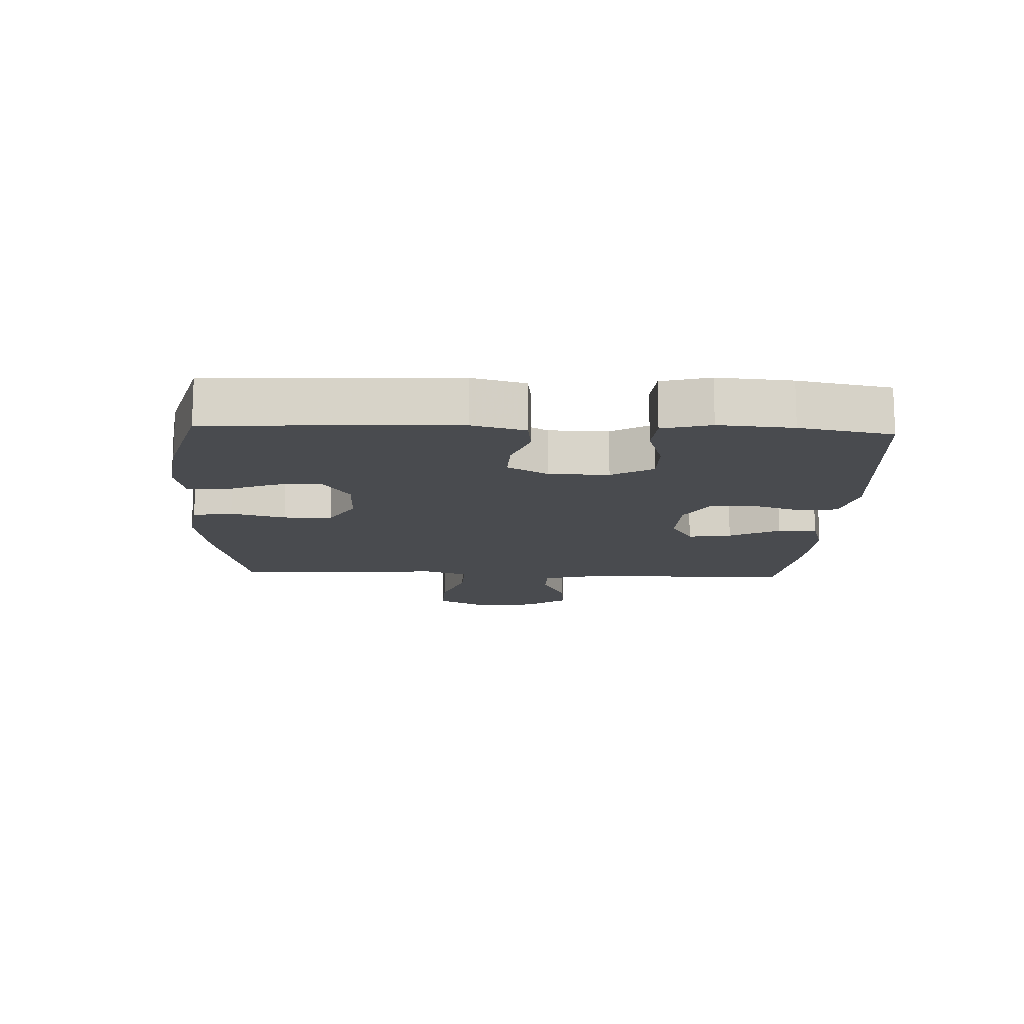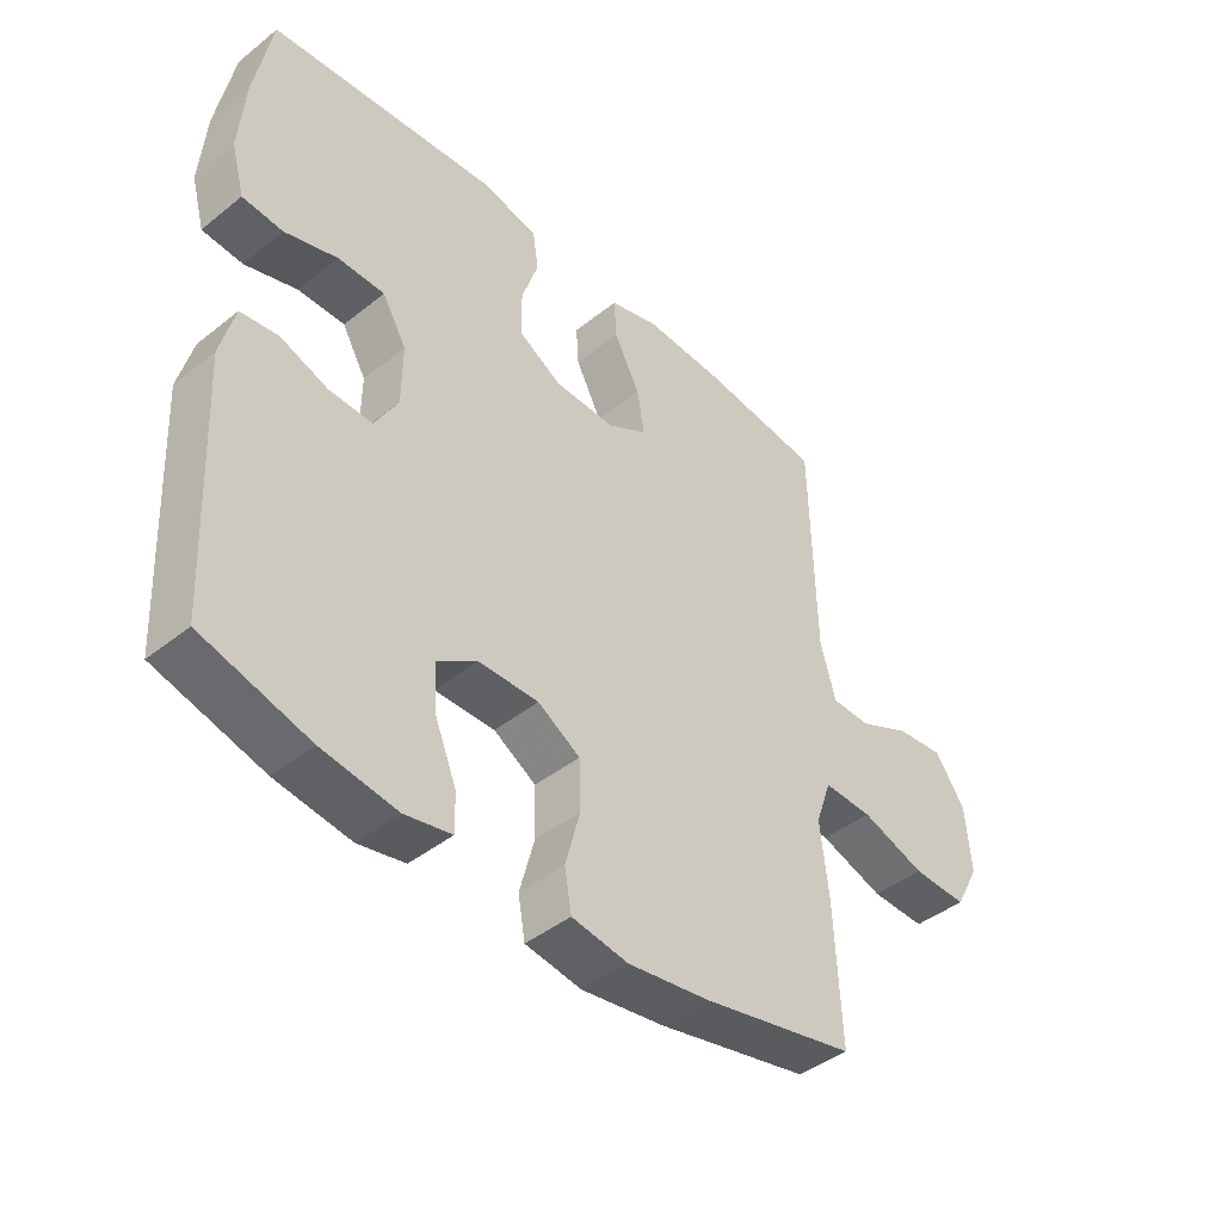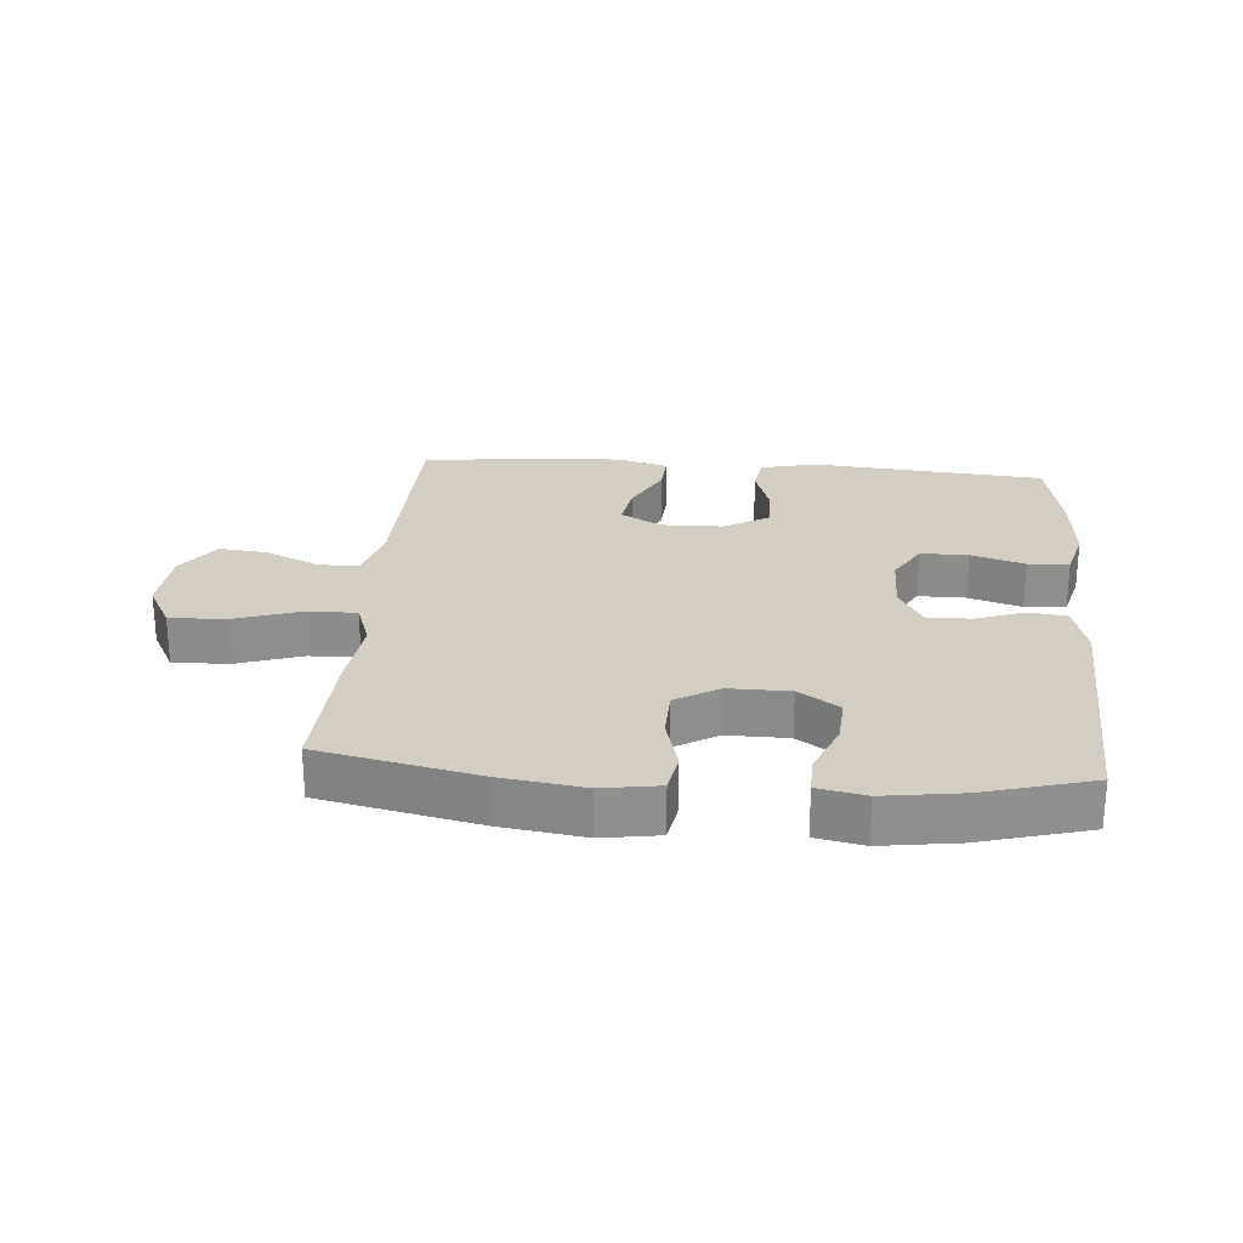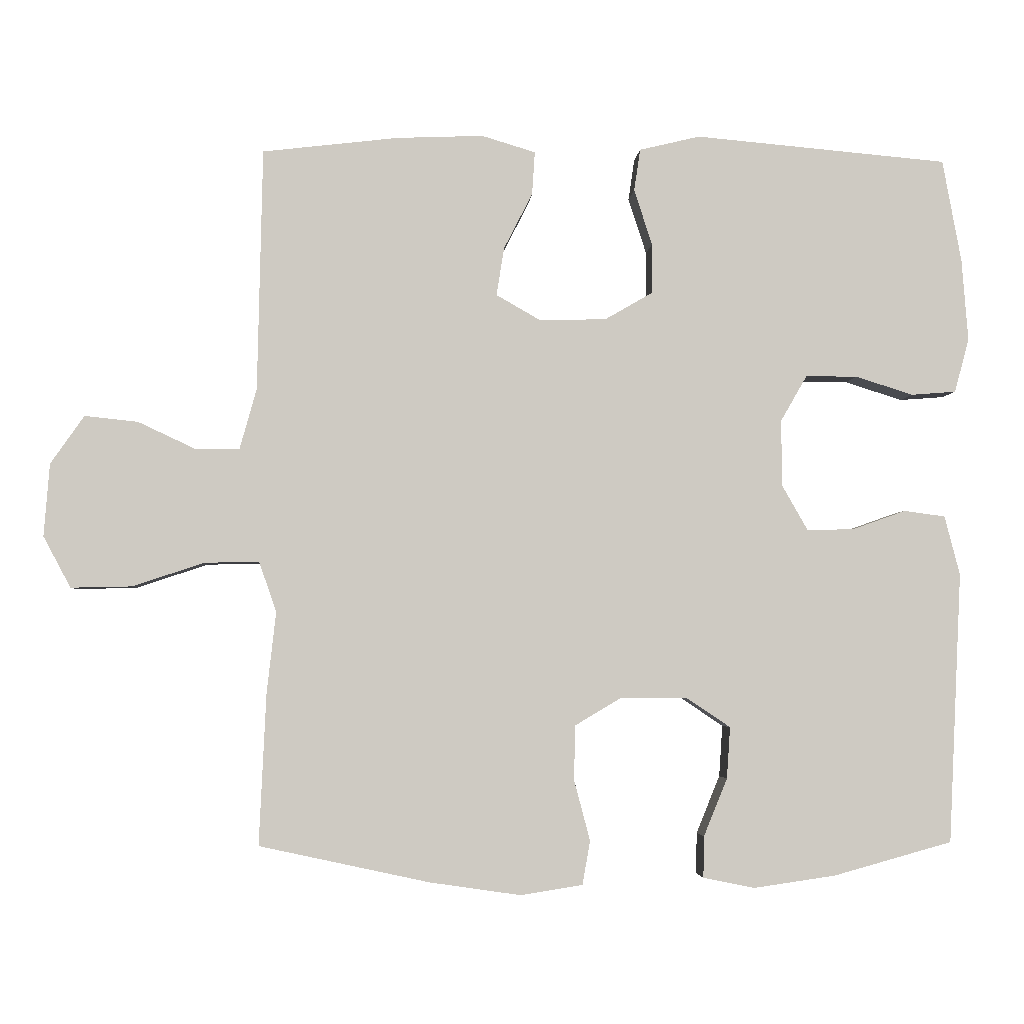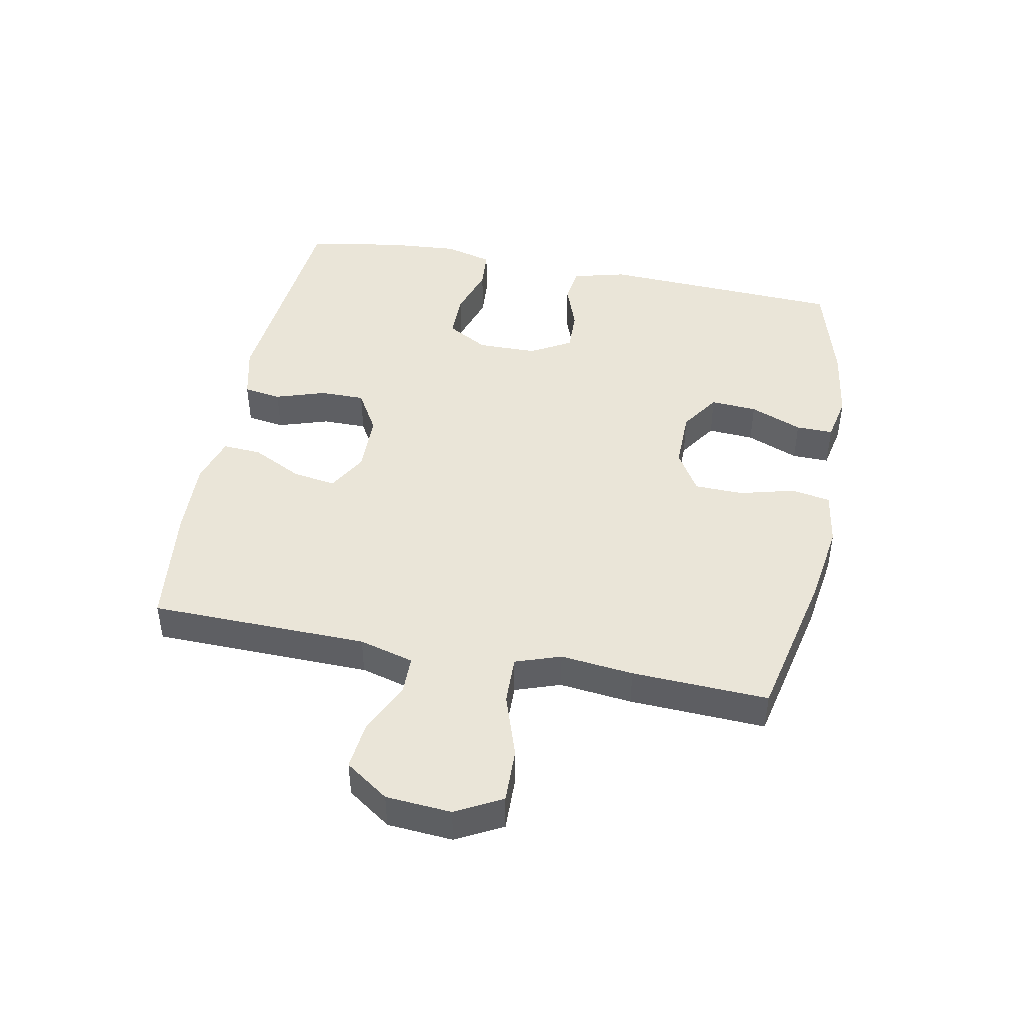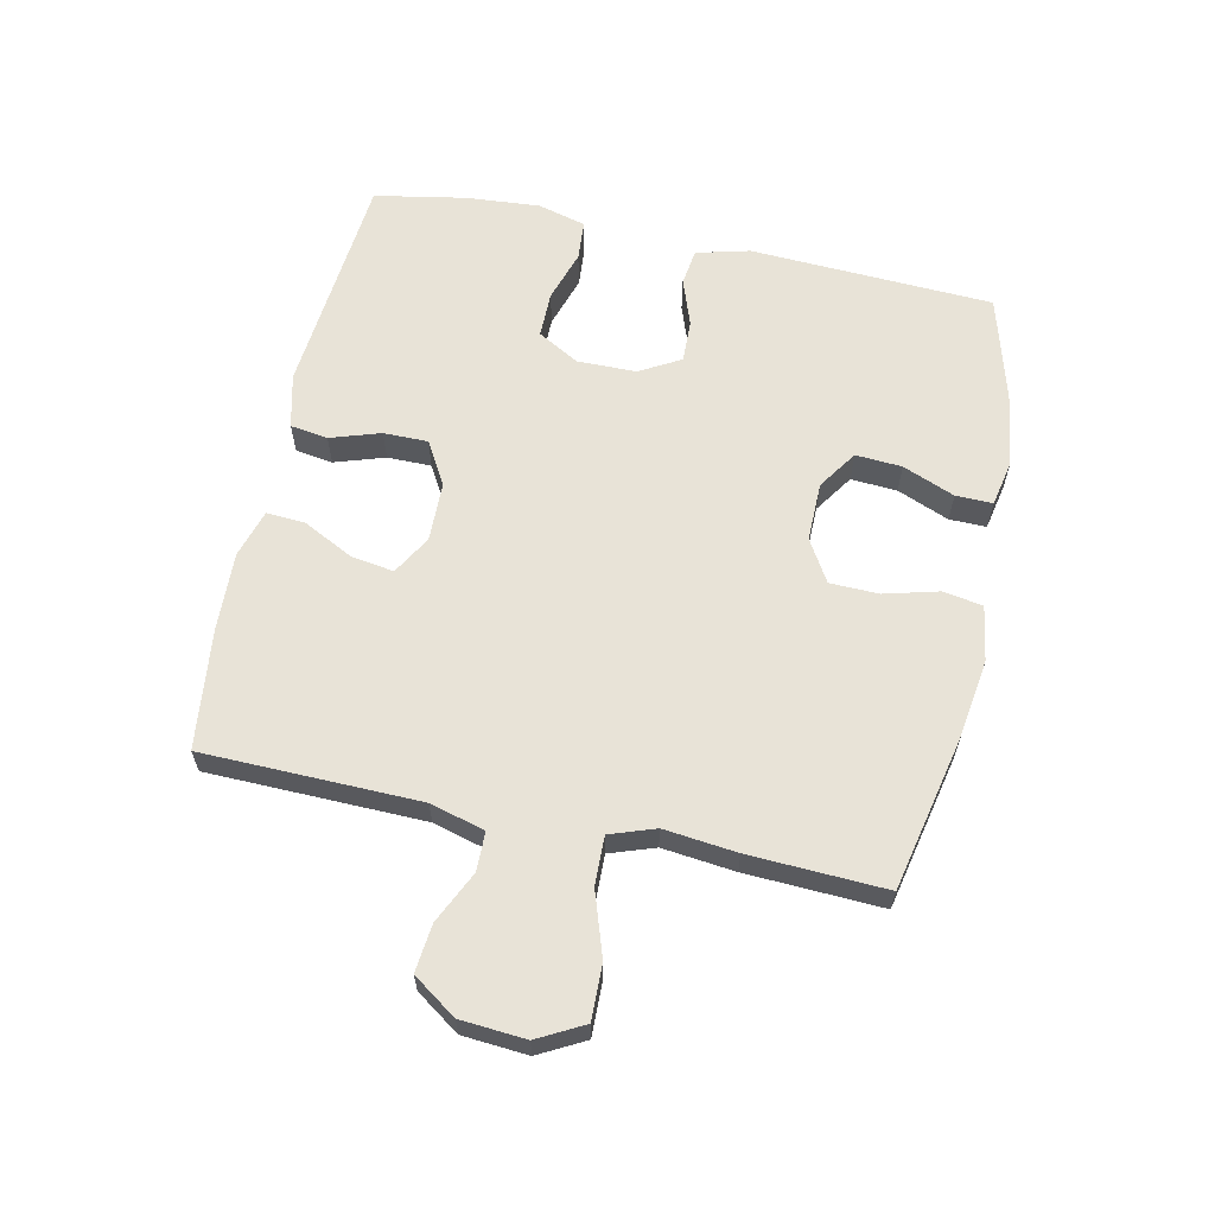
<metadata>
{"format":"obj","ext":"obj","renderer":"f3d","projection":"perspective","resolution":1024,"background":"white","views":[{"elev":-13.7,"azim":-92.6,"up":"+Y"},{"elev":-43.3,"azim":-46.8,"up":"+Z"},{"elev":25.2,"azim":-175.4,"up":"+Y"},{"elev":-3.6,"azim":176.0,"up":"+Z"},{"elev":44.8,"azim":101.0,"up":"+Y"},{"elev":61.9,"azim":102.1,"up":"+Y"}]}
</metadata>
<code>
v -0.5 0.07 0.5
v -0.137 0.07 0.532
v -0.05 0.07 0.511
v -0.041 0.07 0.451
v -0.067 0.07 0.371
v -0.067 0.07 0.3
v 0.002 0.07 0.26
v 0.098 0.07 0.258
v 0.161 0.07 0.294
v 0.15 0.07 0.363
v 0.109 0.07 0.443
v 0.105 0.07 0.505
v 0.182 0.07 0.528
v 0.306 0.07 0.523
v 0.5 0.07 0.5
v 0.507 0.07 0.154
v 0.531 0.07 0.067
v 0.593 0.07 0.066
v 0.676 0.07 0.105
v 0.752 0.07 0.113
v 0.8 0.07 0.044
v 0.808 0.07 -0.06
v 0.769 0.07 -0.133
v 0.682 0.07 -0.131
v 0.58 0.07 -0.097
v 0.502 0.07 -0.095
v 0.477 0.07 -0.167
v 0.49 0.07 -0.283
v 0.5 0.07 -0.5
v 0.256 0.07 -0.553
v 0.126 0.07 -0.572
v 0.037 0.07 -0.558
v 0.026 0.07 -0.495
v 0.049 0.07 -0.408
v 0.047 0.07 -0.33
v -0.02 0.07 -0.29
v -0.115 0.07 -0.291
v -0.178 0.07 -0.333
v -0.173 0.07 -0.407
v -0.139 0.07 -0.49
v -0.138 0.07 -0.549
v -0.212 0.07 -0.564
v -0.33 0.07 -0.547
v -0.5 0.07 -0.5
v -0.519 0.07 -0.111
v -0.497 0.07 -0.026
v -0.438 0.07 -0.018
v -0.362 0.07 -0.045
v -0.294 0.07 -0.047
v -0.257 0.07 0.018
v -0.256 0.07 0.113
v -0.294 0.07 0.179
v -0.368 0.07 0.179
v -0.451 0.07 0.153
v -0.515 0.07 0.158
v -0.536 0.07 0.235
v -0.527 0.07 0.353
v -0.5 0 0.5
v -0.137 0 0.532
v -0.05 0 0.511
v -0.041 0 0.451
v -0.067 0 0.371
v -0.067 0 0.3
v 0.002 0 0.26
v 0.098 0 0.258
v 0.161 0 0.294
v 0.15 0 0.363
v 0.109 0 0.443
v 0.105 0 0.505
v 0.182 0 0.528
v 0.306 0 0.523
v 0.5 0 0.5
v 0.507 0 0.154
v 0.531 0 0.067
v 0.593 0 0.066
v 0.676 0 0.105
v 0.752 0 0.113
v 0.8 0 0.044
v 0.808 0 -0.06
v 0.769 0 -0.133
v 0.682 0 -0.131
v 0.58 0 -0.097
v 0.502 0 -0.095
v 0.477 0 -0.167
v 0.49 0 -0.283
v 0.5 0 -0.5
v 0.256 0 -0.553
v 0.126 0 -0.572
v 0.037 0 -0.558
v 0.026 0 -0.495
v 0.049 0 -0.408
v 0.047 0 -0.33
v -0.02 0 -0.29
v -0.115 0 -0.291
v -0.178 0 -0.333
v -0.173 0 -0.407
v -0.139 0 -0.49
v -0.138 0 -0.549
v -0.212 0 -0.564
v -0.33 0 -0.547
v -0.5 0 -0.5
v -0.519 0 -0.111
v -0.497 0 -0.026
v -0.438 0 -0.018
v -0.362 0 -0.045
v -0.294 0 -0.047
v -0.257 0 0.018
v -0.256 0 0.113
v -0.294 0 0.179
v -0.368 0 0.179
v -0.451 0 0.153
v -0.515 0 0.158
v -0.536 0 0.235
v -0.527 0 0.353
f 53 54 55 56
f 52 53 56 57
f 45 46 47 48
f 45 48 49
f 44 45 49
f 43 44 49 50
f 39 40 41 42
f 38 39 42 43
f 31 32 33 34
f 31 34 35
f 30 31 35
f 27 28 29 30
f 26 27 30 35
f 22 23 24 25
f 22 25 26
f 21 22 26
f 18 19 20 21
f 17 18 21 26
f 16 17 26 35
f 10 11 12 13
f 9 10 13 14
f 2 3 4 5
f 2 5 6
f 52 57 1 2
f 51 52 2 6
f 50 51 6 7
f 38 43 50 7
f 37 38 7 8
f 36 37 8 9
f 15 16 35 36
f 9 14 15 36
f 113 112 111 110
f 114 113 110 109
f 105 104 103 102
f 106 105 102
f 106 102 101
f 107 106 101 100
f 99 98 97 96
f 100 99 96 95
f 91 90 89 88
f 92 91 88
f 92 88 87
f 87 86 85 84
f 92 87 84 83
f 82 81 80 79
f 83 82 79
f 83 79 78
f 78 77 76 75
f 83 78 75 74
f 92 83 74 73
f 70 69 68 67
f 71 70 67 66
f 62 61 60 59
f 63 62 59
f 59 58 114 109
f 63 59 109 108
f 64 63 108 107
f 64 107 100 95
f 65 64 95 94
f 66 65 94 93
f 93 92 73 72
f 93 72 71 66
f 1 58 59 2
f 2 59 60 3
f 3 60 61 4
f 4 61 62 5
f 5 62 63 6
f 6 63 64 7
f 7 64 65 8
f 8 65 66 9
f 9 66 67 10
f 10 67 68 11
f 11 68 69 12
f 12 69 70 13
f 13 70 71 14
f 14 71 72 15
f 15 72 73 16
f 16 73 74 17
f 17 74 75 18
f 18 75 76 19
f 19 76 77 20
f 20 77 78 21
f 21 78 79 22
f 22 79 80 23
f 23 80 81 24
f 24 81 82 25
f 25 82 83 26
f 26 83 84 27
f 27 84 85 28
f 28 85 86 29
f 29 86 87 30
f 30 87 88 31
f 31 88 89 32
f 32 89 90 33
f 33 90 91 34
f 34 91 92 35
f 35 92 93 36
f 36 93 94 37
f 37 94 95 38
f 38 95 96 39
f 39 96 97 40
f 40 97 98 41
f 41 98 99 42
f 42 99 100 43
f 43 100 101 44
f 44 101 102 45
f 45 102 103 46
f 46 103 104 47
f 47 104 105 48
f 48 105 106 49
f 49 106 107 50
f 50 107 108 51
f 51 108 109 52
f 52 109 110 53
f 53 110 111 54
f 54 111 112 55
f 55 112 113 56
f 56 113 114 57
f 57 114 58 1

</code>
